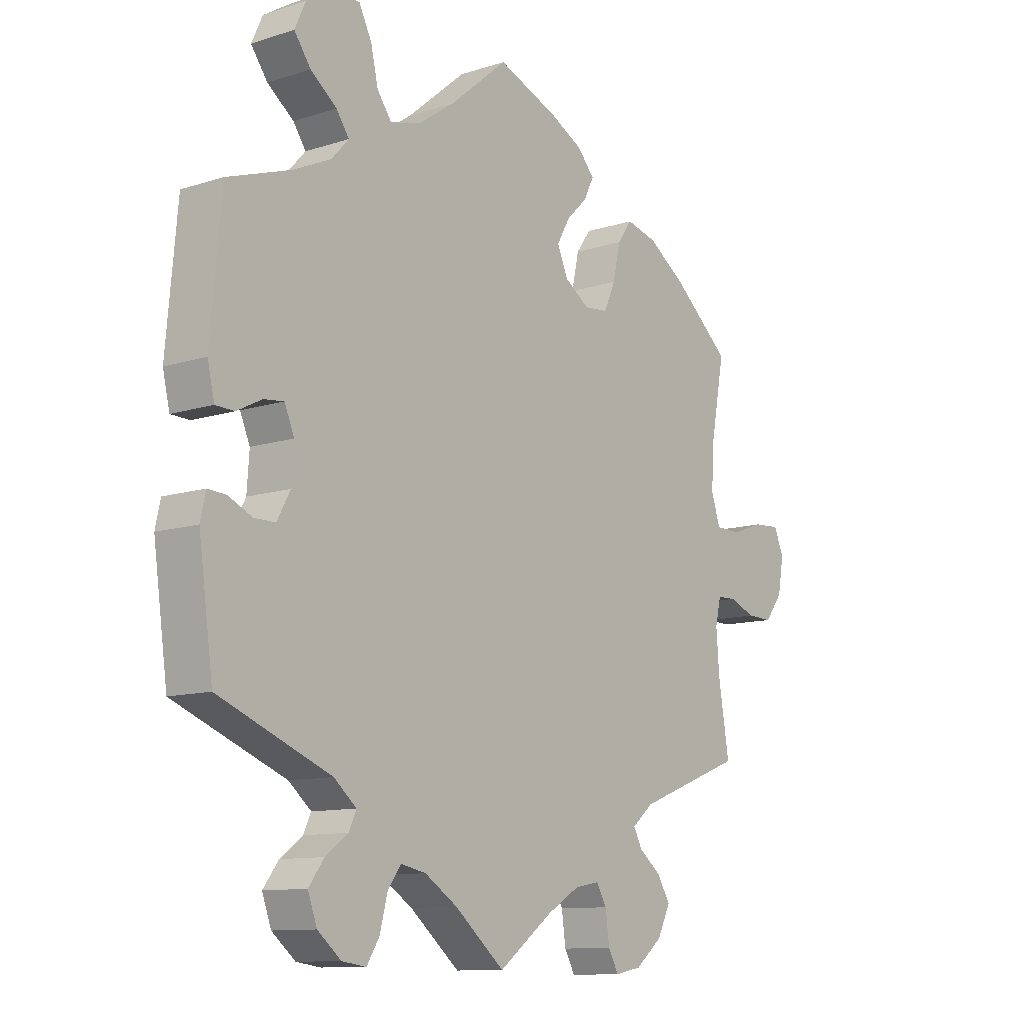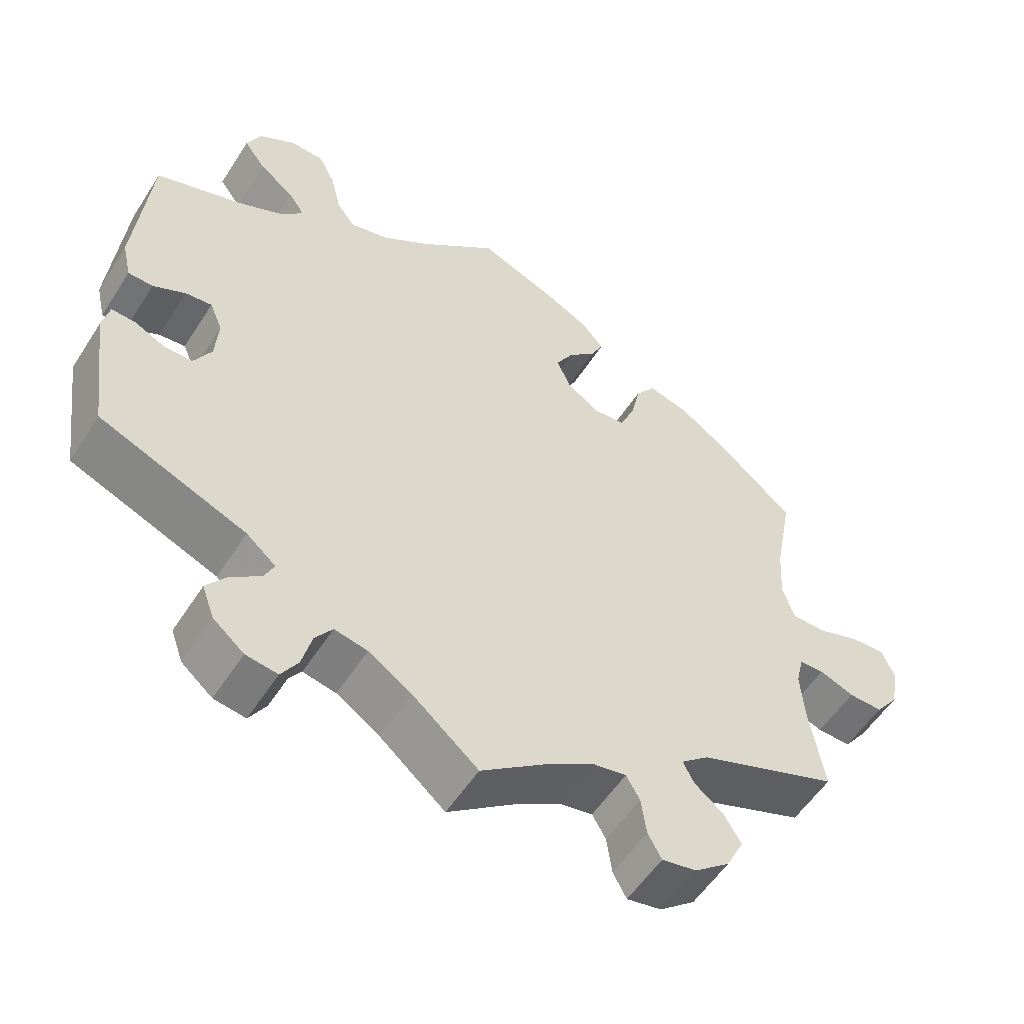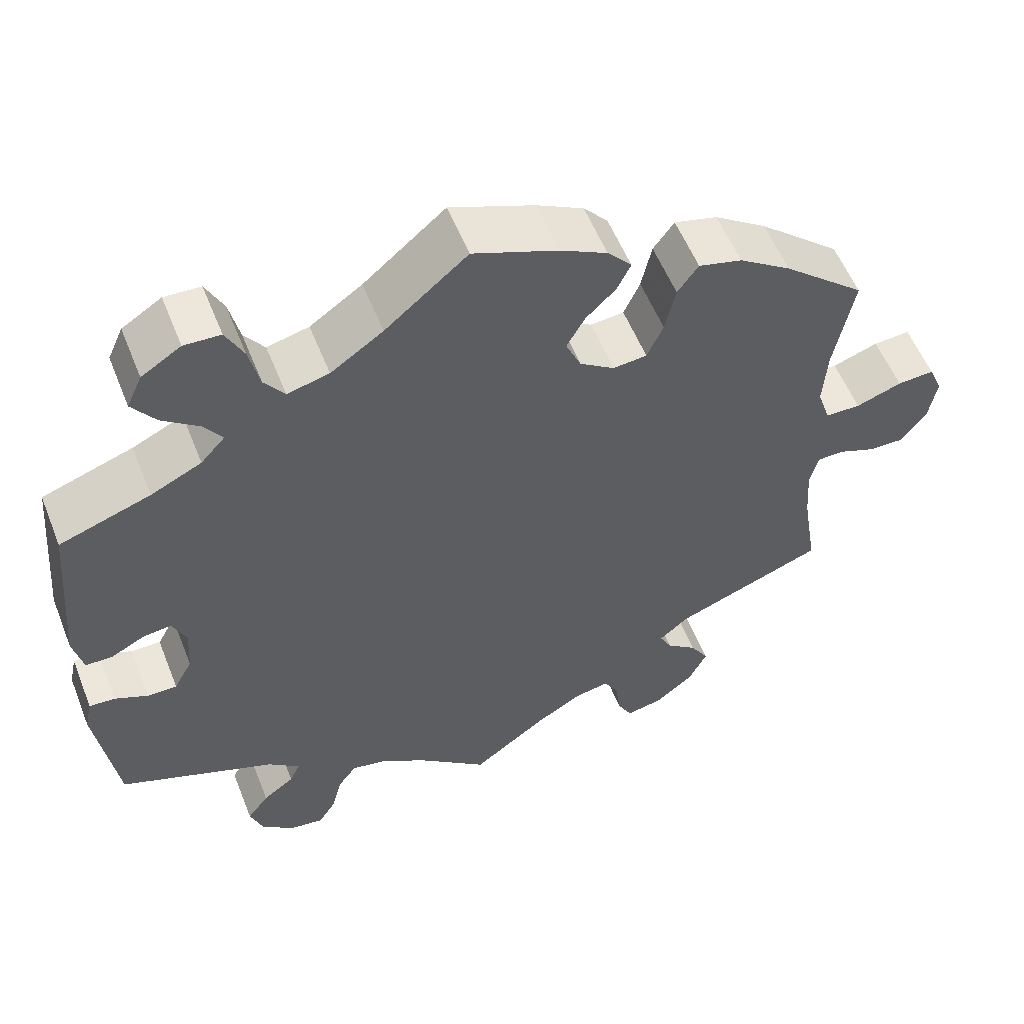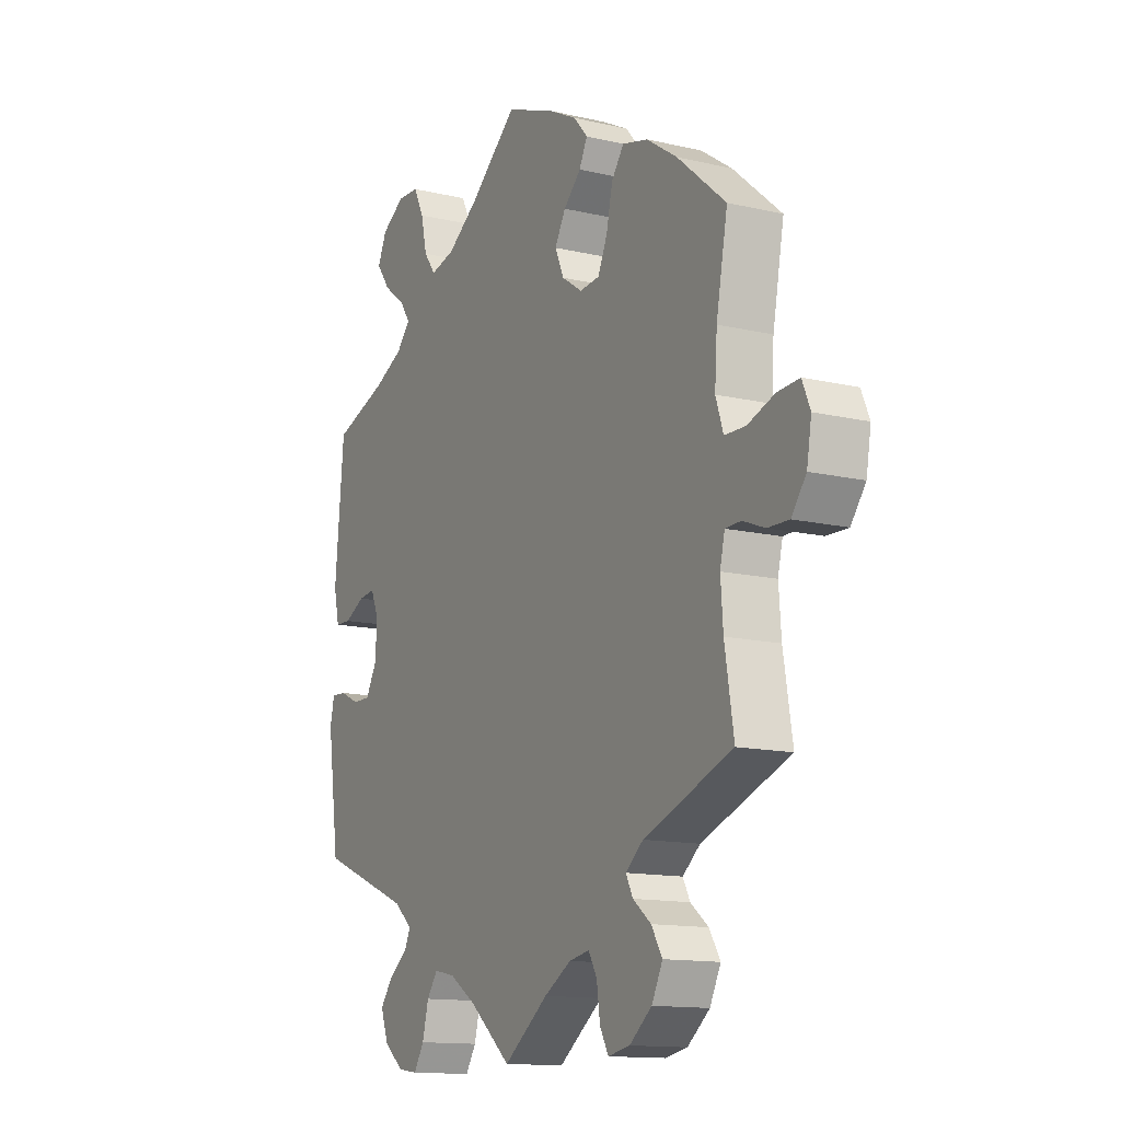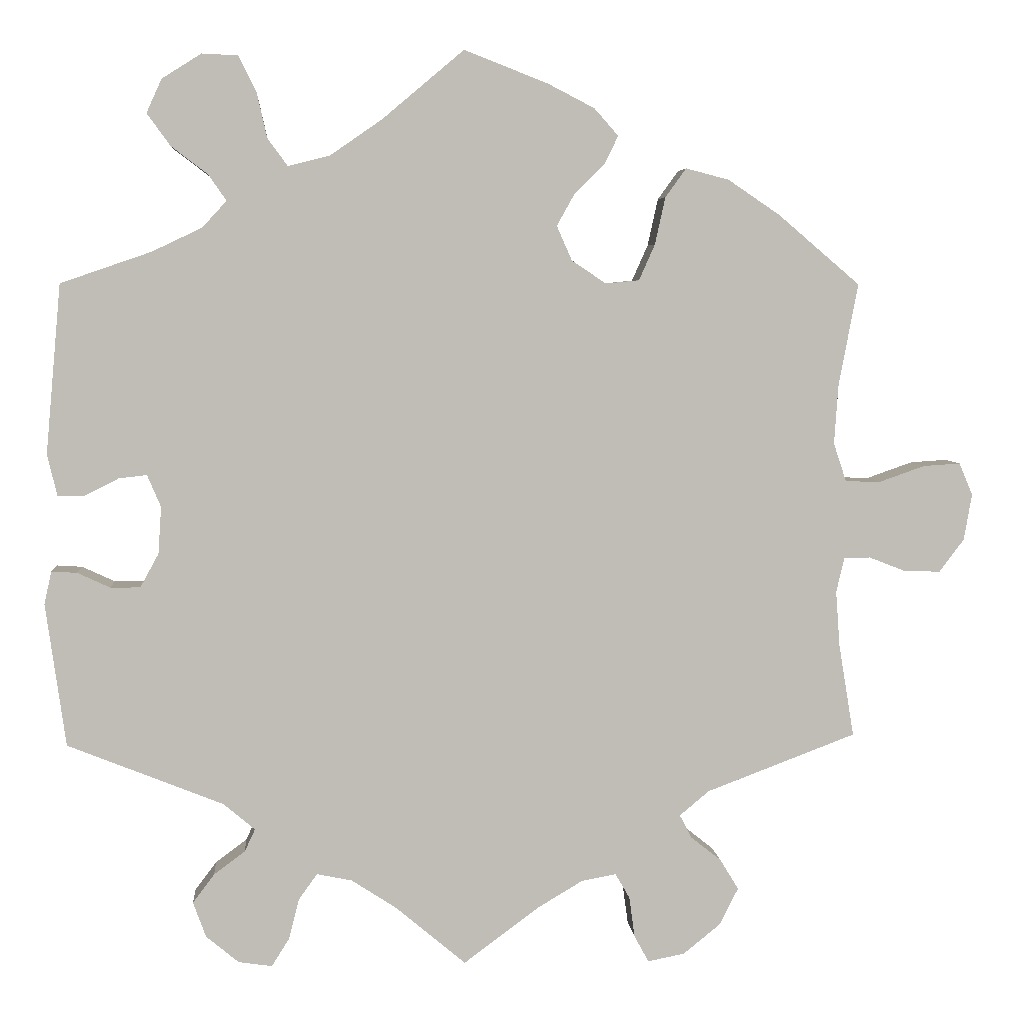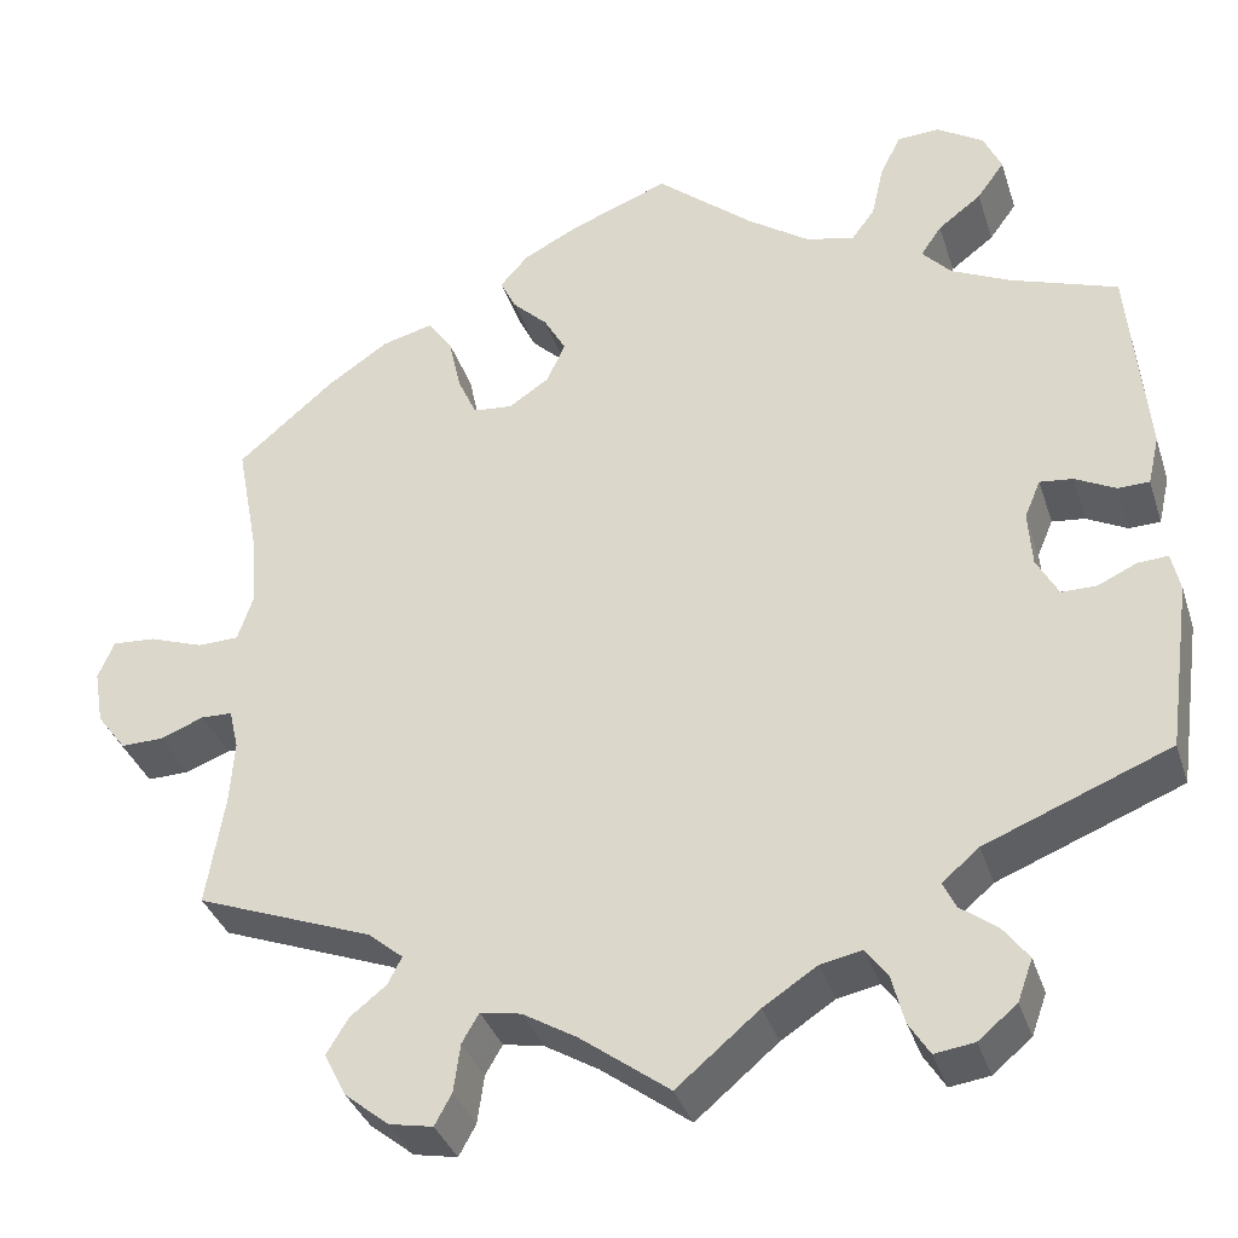
<metadata>
{"format":"obj","ext":"obj","renderer":"f3d","projection":"perspective","resolution":1024,"background":"white","views":[{"elev":-11.1,"azim":128.3,"up":"+Z"},{"elev":-55.1,"azim":147.8,"up":"+Z"},{"elev":56.1,"azim":158.4,"up":"+Z"},{"elev":-13.4,"azim":-118.0,"up":"+Z"},{"elev":5.0,"azim":175.5,"up":"+Z"},{"elev":-35.4,"azim":17.0,"up":"+Z"}]}
</metadata>
<code>
v 0.305 0.07 -0.367
v 0.266 0.07 -0.4
v 0.279 0.07 -0.428
v 0.318 0.07 -0.457
v 0.345 0.07 -0.493
v 0.329 0.07 -0.537
v 0.288 0.07 -0.571
v 0.246 0.07 -0.577
v 0.224 0.07 -0.542
v 0.211 0.07 -0.491
v 0.188 0.07 -0.459
v 0.144 0.07 -0.468
v 0.087 0.07 -0.505
v 0 0.07 -0.578
v -0.094 0.07 -0.508
v -0.151 0.07 -0.474
v -0.194 0.07 -0.466
v -0.212 0.07 -0.497
v -0.219 0.07 -0.548
v -0.237 0.07 -0.581
v -0.283 0.07 -0.572
v -0.33 0.07 -0.534
v -0.353 0.07 -0.488
v -0.33 0.07 -0.45
v -0.292 0.07 -0.42
v -0.277 0.07 -0.391
v -0.314 0.07 -0.36
v -0.501 0.07 -0.289
v -0.482 0.07 -0.173
v -0.477 0.07 -0.104
v -0.487 0.07 -0.061
v -0.52 0.07 -0.06
v -0.566 0.07 -0.078
v -0.611 0.07 -0.079
v -0.642 0.07 -0.038
v -0.652 0.07 0.02
v -0.635 0.07 0.06
v -0.589 0.07 0.057
v -0.532 0.07 0.037
v -0.488 0.07 0.038
v -0.472 0.07 0.086
v -0.477 0.07 0.161
v -0.501 0.07 0.288
v -0.399 0.07 0.375
v -0.334 0.07 0.419
v -0.28 0.07 0.433
v -0.254 0.07 0.397
v -0.241 0.07 0.338
v -0.221 0.07 0.293
v -0.179 0.07 0.289
v -0.136 0.07 0.318
v -0.117 0.07 0.361
v -0.14 0.07 0.402
v -0.177 0.07 0.438
v -0.194 0.07 0.473
v -0.164 0.07 0.507
v -0.106 0.07 0.537
v -0.001 0.07 0.578
v 0.101 0.07 0.492
v 0.166 0.07 0.447
v 0.218 0.07 0.434
v 0.243 0.07 0.468
v 0.256 0.07 0.525
v 0.278 0.07 0.569
v 0.323 0.07 0.571
v 0.372 0.07 0.54
v 0.391 0.07 0.498
v 0.362 0.07 0.458
v 0.316 0.07 0.423
v 0.294 0.07 0.391
v 0.324 0.07 0.358
v 0.387 0.07 0.328
v 0.5 0.07 0.289
v 0.519 0.07 0.078
v 0.507 0.07 0.026
v 0.474 0.07 0.025
v 0.431 0.07 0.047
v 0.396 0.07 0.051
v 0.379 0.07 0.011
v 0.383 0.07 -0.048
v 0.406 0.07 -0.09
v 0.443 0.07 -0.09
v 0.484 0.07 -0.071
v 0.516 0.07 -0.069
v 0.525 0.07 -0.11
v 0.5 0.07 -0.289
v 0.305 0 -0.367
v 0.266 0 -0.4
v 0.279 0 -0.428
v 0.318 0 -0.457
v 0.345 0 -0.493
v 0.329 0 -0.537
v 0.288 0 -0.571
v 0.246 0 -0.577
v 0.224 0 -0.542
v 0.211 0 -0.491
v 0.188 0 -0.459
v 0.144 0 -0.468
v 0.087 0 -0.505
v 0 0 -0.578
v -0.094 0 -0.508
v -0.151 0 -0.474
v -0.194 0 -0.466
v -0.212 0 -0.497
v -0.219 0 -0.548
v -0.237 0 -0.581
v -0.283 0 -0.572
v -0.33 0 -0.534
v -0.353 0 -0.488
v -0.33 0 -0.45
v -0.292 0 -0.42
v -0.277 0 -0.391
v -0.314 0 -0.36
v -0.501 0 -0.289
v -0.482 0 -0.173
v -0.477 0 -0.104
v -0.487 0 -0.061
v -0.52 0 -0.06
v -0.566 0 -0.078
v -0.611 0 -0.079
v -0.642 0 -0.038
v -0.652 0 0.02
v -0.635 0 0.06
v -0.589 0 0.057
v -0.532 0 0.037
v -0.488 0 0.038
v -0.472 0 0.086
v -0.477 0 0.161
v -0.501 0 0.288
v -0.399 0 0.375
v -0.334 0 0.419
v -0.28 0 0.433
v -0.254 0 0.397
v -0.241 0 0.338
v -0.221 0 0.293
v -0.179 0 0.289
v -0.136 0 0.318
v -0.117 0 0.361
v -0.14 0 0.402
v -0.177 0 0.438
v -0.194 0 0.473
v -0.164 0 0.507
v -0.106 0 0.537
v -0.001 0 0.578
v 0.101 0 0.492
v 0.166 0 0.447
v 0.218 0 0.434
v 0.243 0 0.468
v 0.256 0 0.525
v 0.278 0 0.569
v 0.323 0 0.571
v 0.372 0 0.54
v 0.391 0 0.498
v 0.362 0 0.458
v 0.316 0 0.423
v 0.294 0 0.391
v 0.324 0 0.358
v 0.387 0 0.328
v 0.5 0 0.289
v 0.519 0 0.078
v 0.507 0 0.026
v 0.474 0 0.025
v 0.431 0 0.047
v 0.396 0 0.051
v 0.379 0 0.011
v 0.383 0 -0.048
v 0.406 0 -0.09
v 0.443 0 -0.09
v 0.484 0 -0.071
v 0.516 0 -0.069
v 0.525 0 -0.11
v 0.5 0 -0.289
f 85 86 1
f 82 83 84 85
f 81 82 85 1
f 80 81 1 2
f 79 80 2
f 74 75 76 77
f 72 73 74 77
f 71 72 77 78
f 70 71 78 79
f 66 67 68 69
f 66 69 70
f 65 66 70
f 62 63 64 65
f 61 62 65 70
f 60 61 70 79
f 56 57 58 59
f 53 54 55 56
f 52 53 56 59
f 51 52 59 60
f 45 46 47 48
f 45 48 49
f 42 43 44 45
f 41 42 45 49
f 40 41 49 50
f 36 37 38 39
f 36 39 40
f 35 36 40
f 32 33 34 35
f 31 32 35 40
f 30 31 40 50
f 27 28 29
f 26 27 29 30
f 22 23 24 25
f 22 25 26
f 21 22 26
f 18 19 20 21
f 17 18 21 26
f 16 17 26 30
f 13 14 15
f 12 13 15 16
f 11 12 16 30
f 7 8 9 10
f 7 10 11
f 6 7 11
f 3 4 5 6
f 2 3 6 11
f 50 51 60 79
f 30 50 79
f 2 11 30 79
f 87 172 171
f 171 170 169 168
f 87 171 168 167
f 88 87 167 166
f 88 166 165
f 163 162 161 160
f 163 160 159 158
f 164 163 158 157
f 165 164 157 156
f 155 154 153 152
f 156 155 152
f 156 152 151
f 151 150 149 148
f 156 151 148 147
f 165 156 147 146
f 145 144 143 142
f 142 141 140 139
f 145 142 139 138
f 146 145 138 137
f 134 133 132 131
f 135 134 131
f 131 130 129 128
f 135 131 128 127
f 136 135 127 126
f 125 124 123 122
f 126 125 122
f 126 122 121
f 121 120 119 118
f 126 121 118 117
f 136 126 117 116
f 115 114 113
f 116 115 113 112
f 111 110 109 108
f 112 111 108
f 112 108 107
f 107 106 105 104
f 112 107 104 103
f 116 112 103 102
f 101 100 99
f 102 101 99 98
f 116 102 98 97
f 96 95 94 93
f 97 96 93
f 97 93 92
f 92 91 90 89
f 97 92 89 88
f 165 146 137 136
f 165 136 116
f 165 116 97 88
f 1 87 88 2
f 2 88 89 3
f 3 89 90 4
f 4 90 91 5
f 5 91 92 6
f 6 92 93 7
f 7 93 94 8
f 8 94 95 9
f 9 95 96 10
f 10 96 97 11
f 11 97 98 12
f 12 98 99 13
f 13 99 100 14
f 14 100 101 15
f 15 101 102 16
f 16 102 103 17
f 17 103 104 18
f 18 104 105 19
f 19 105 106 20
f 20 106 107 21
f 21 107 108 22
f 22 108 109 23
f 23 109 110 24
f 24 110 111 25
f 25 111 112 26
f 26 112 113 27
f 27 113 114 28
f 28 114 115 29
f 29 115 116 30
f 30 116 117 31
f 31 117 118 32
f 32 118 119 33
f 33 119 120 34
f 34 120 121 35
f 35 121 122 36
f 36 122 123 37
f 37 123 124 38
f 38 124 125 39
f 39 125 126 40
f 40 126 127 41
f 41 127 128 42
f 42 128 129 43
f 43 129 130 44
f 44 130 131 45
f 45 131 132 46
f 46 132 133 47
f 47 133 134 48
f 48 134 135 49
f 49 135 136 50
f 50 136 137 51
f 51 137 138 52
f 52 138 139 53
f 53 139 140 54
f 54 140 141 55
f 55 141 142 56
f 56 142 143 57
f 57 143 144 58
f 58 144 145 59
f 59 145 146 60
f 60 146 147 61
f 61 147 148 62
f 62 148 149 63
f 63 149 150 64
f 64 150 151 65
f 65 151 152 66
f 66 152 153 67
f 67 153 154 68
f 68 154 155 69
f 69 155 156 70
f 70 156 157 71
f 71 157 158 72
f 72 158 159 73
f 73 159 160 74
f 74 160 161 75
f 75 161 162 76
f 76 162 163 77
f 77 163 164 78
f 78 164 165 79
f 79 165 166 80
f 80 166 167 81
f 81 167 168 82
f 82 168 169 83
f 83 169 170 84
f 84 170 171 85
f 85 171 172 86
f 86 172 87 1

</code>
